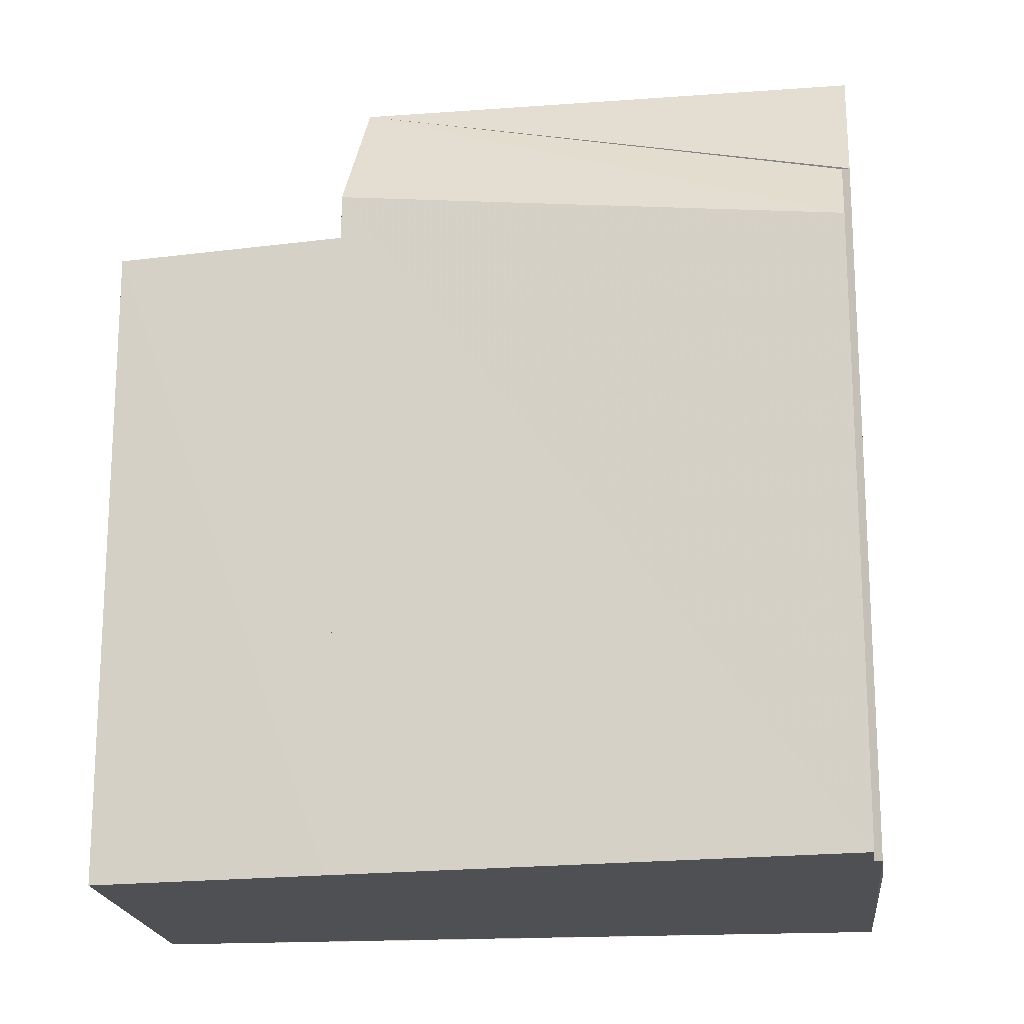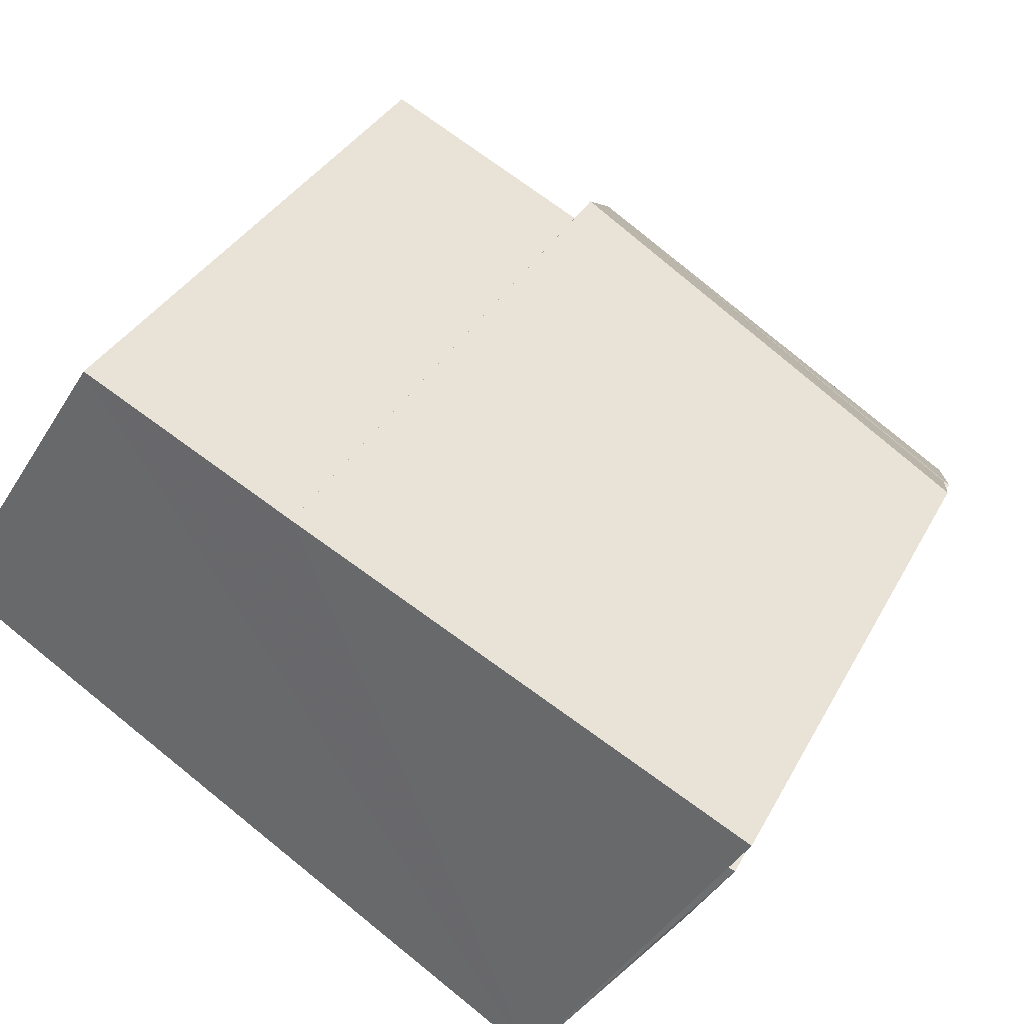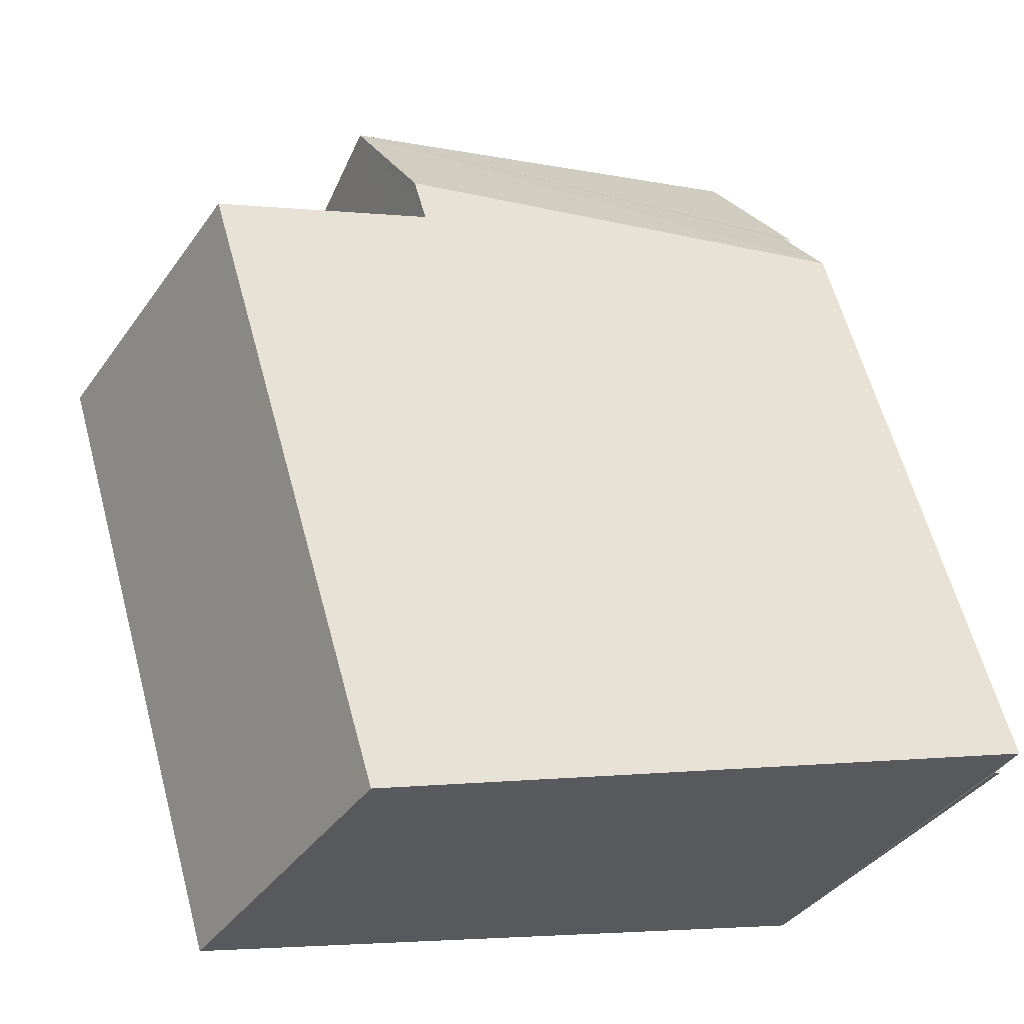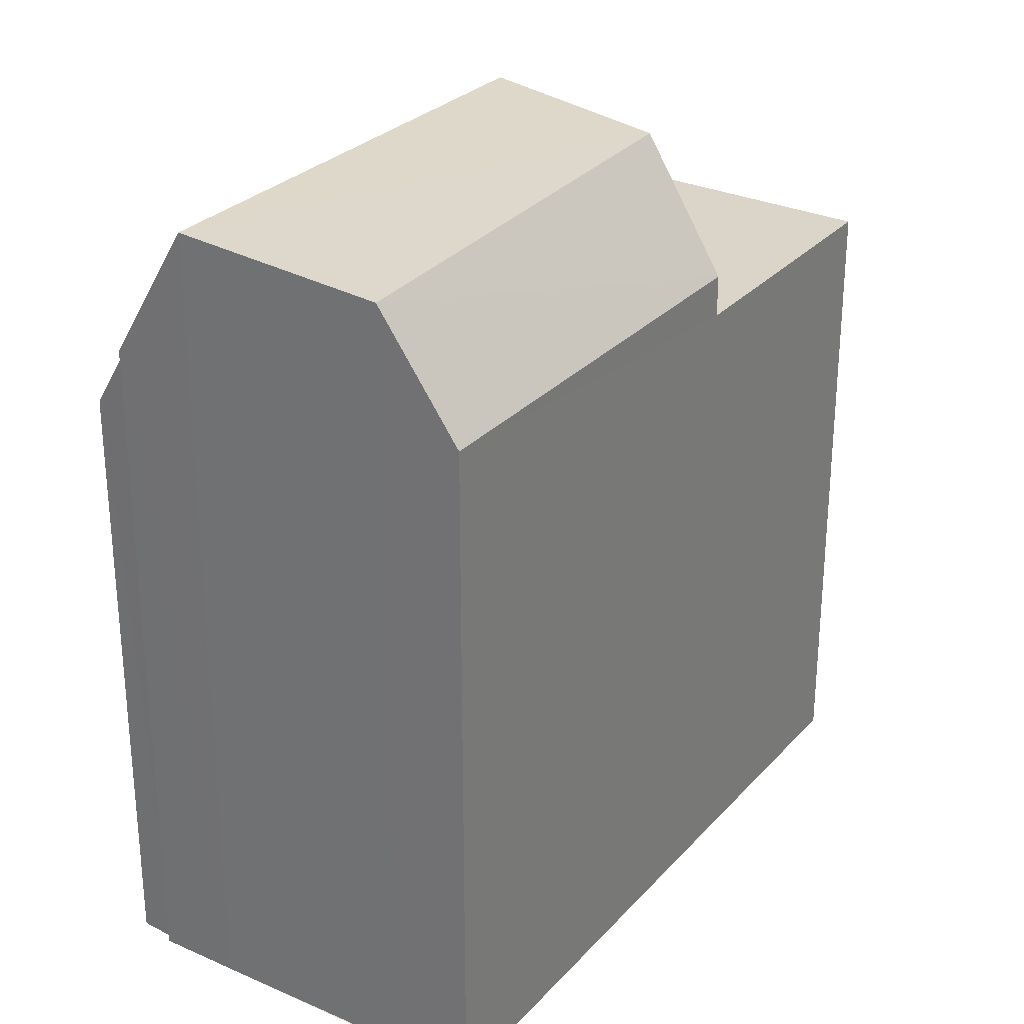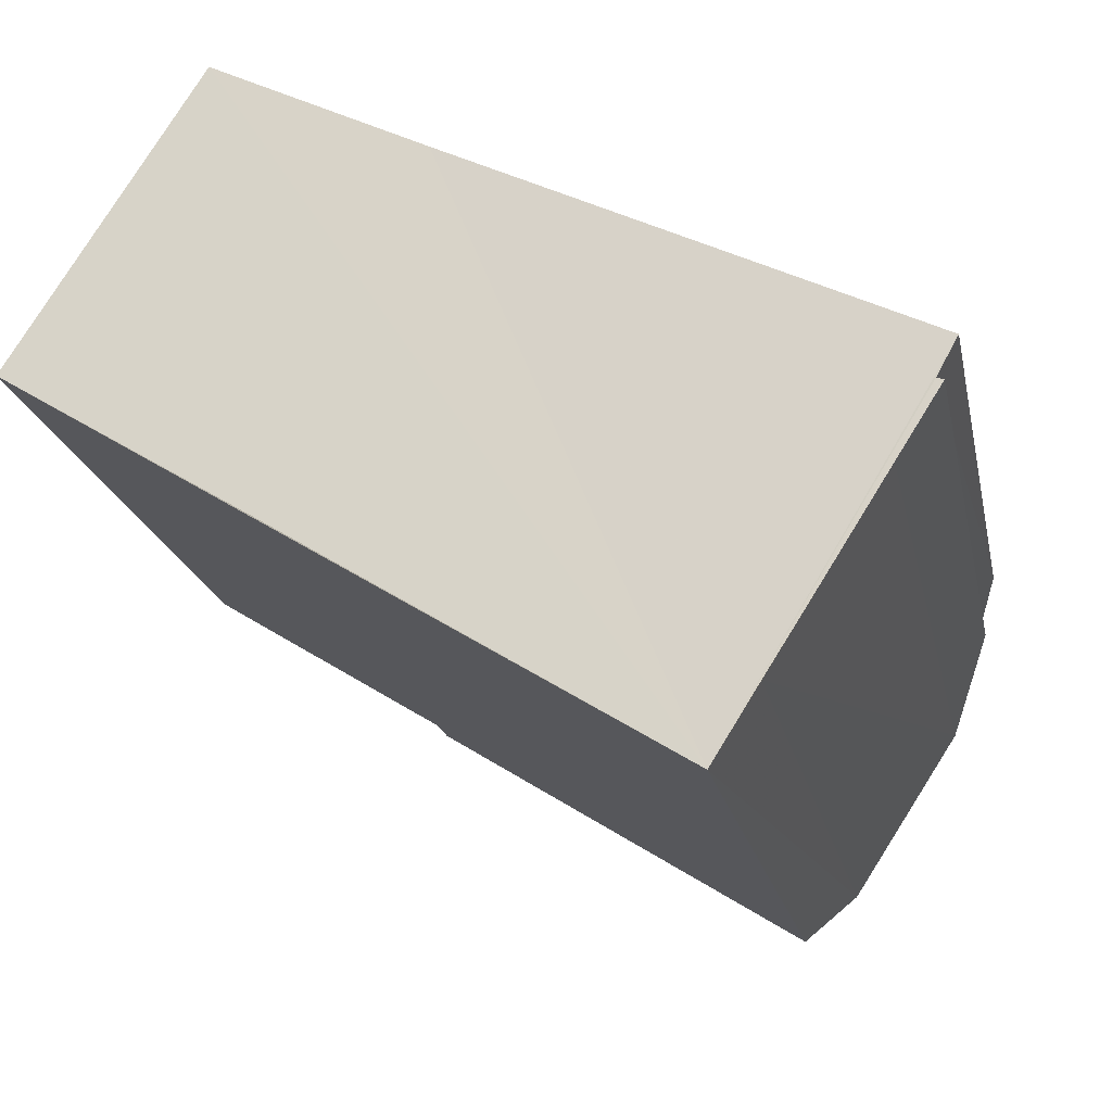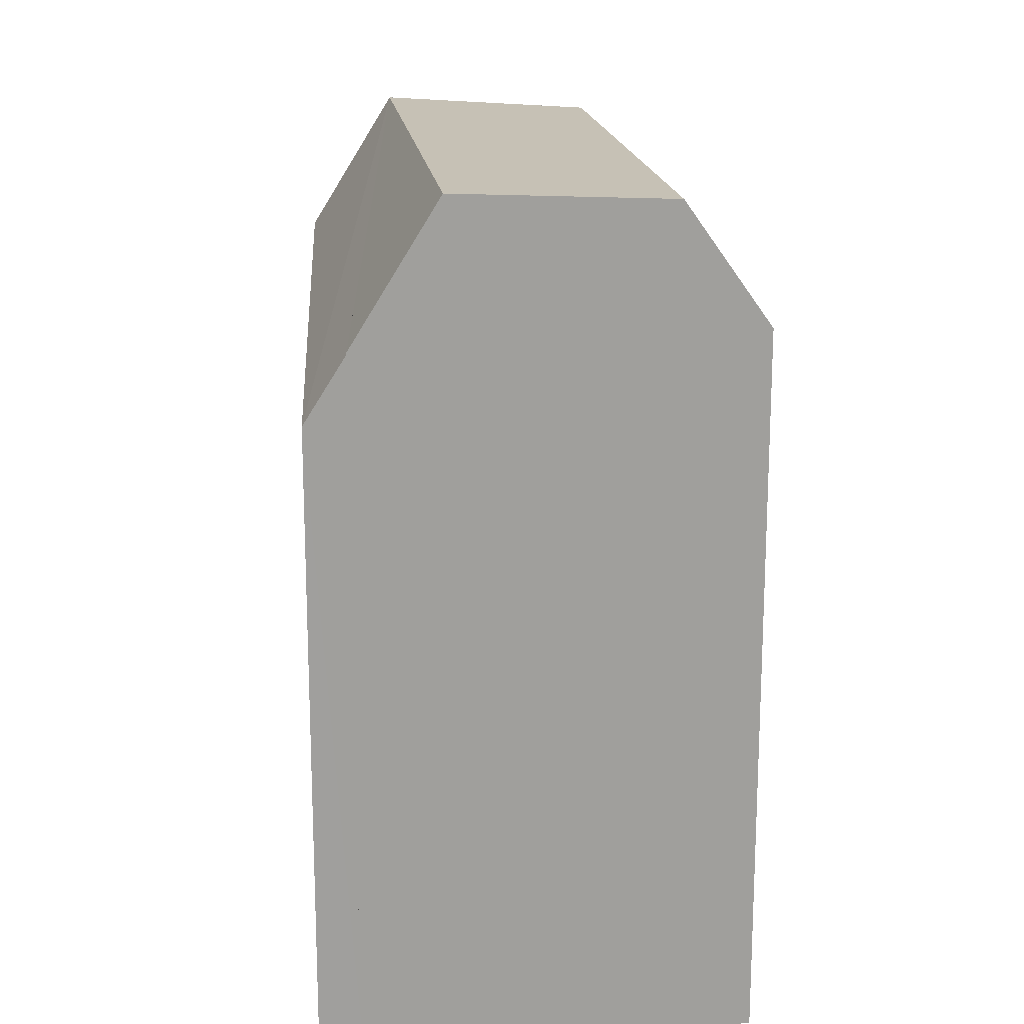
<metadata>
{"format":"obj","ext":"obj","renderer":"f3d","projection":"perspective","resolution":1024,"background":"white","views":[{"elev":-19.0,"azim":-141.5,"up":"+Z"},{"elev":34.1,"azim":-155.6,"up":"+Y"},{"elev":61.1,"azim":164.9,"up":"+Y"},{"elev":29.6,"azim":-24.6,"up":"+Z"},{"elev":-19.7,"azim":-168.6,"up":"+Y"},{"elev":19.1,"azim":-66.5,"up":"+Z"}]}
</metadata>
<code>
v 8.473e+04 4.468e+05 -0.316
v 8.473e+04 4.468e+05 -0.316
v 8.473e+04 4.468e+05 -0.316
v 8.473e+04 4.468e+05 -0.316
v 8.473e+04 4.468e+05 -0.316
v 8.473e+04 4.468e+05 -0.316
v 8.474e+04 4.468e+05 -0.316
v 8.474e+04 4.468e+05 -0.316
v 8.474e+04 4.468e+05 -0.316
v 8.474e+04 4.468e+05 -0.316
v 8.473e+04 4.468e+05 10.94
v 8.473e+04 4.468e+05 9.304
v 8.474e+04 4.468e+05 8.612
v 8.474e+04 4.468e+05 9.168
v 8.473e+04 4.468e+05 9.211
v 8.473e+04 4.468e+05 11.09
v 8.473e+04 4.468e+05 9.21
v 8.474e+04 4.468e+05 8.562
v 8.474e+04 4.468e+05 8.567
v 8.473e+04 4.468e+05 8.281
v 8.474e+04 4.468e+05 9.228
v 8.474e+04 4.468e+05 8.607
v 8.474e+04 4.468e+05 11.05
v 8.474e+04 4.468e+05 8.608
v 8.474e+04 4.468e+05 10.91
v 8.474e+04 4.468e+05 8.611
f 1 2 3 4 5 6 7 8 9 10
f 11 2 1 12
f 12 1 10 13 14
f 15 4 3 16
f 17 5 4 15
f 16 3 2 11
f 18 9 8 19
f 20 6 5 17
f 21 22 7 6 20
f 19 8 7 22
f 23 24 22 21
f 25 26 24 23
f 14 13 26 25
f 13 10 9 18
f 23 21 20 17 15 16
f 25 23 16 11
f 14 25 11 12
f 13 18 19 22 24 26

</code>
